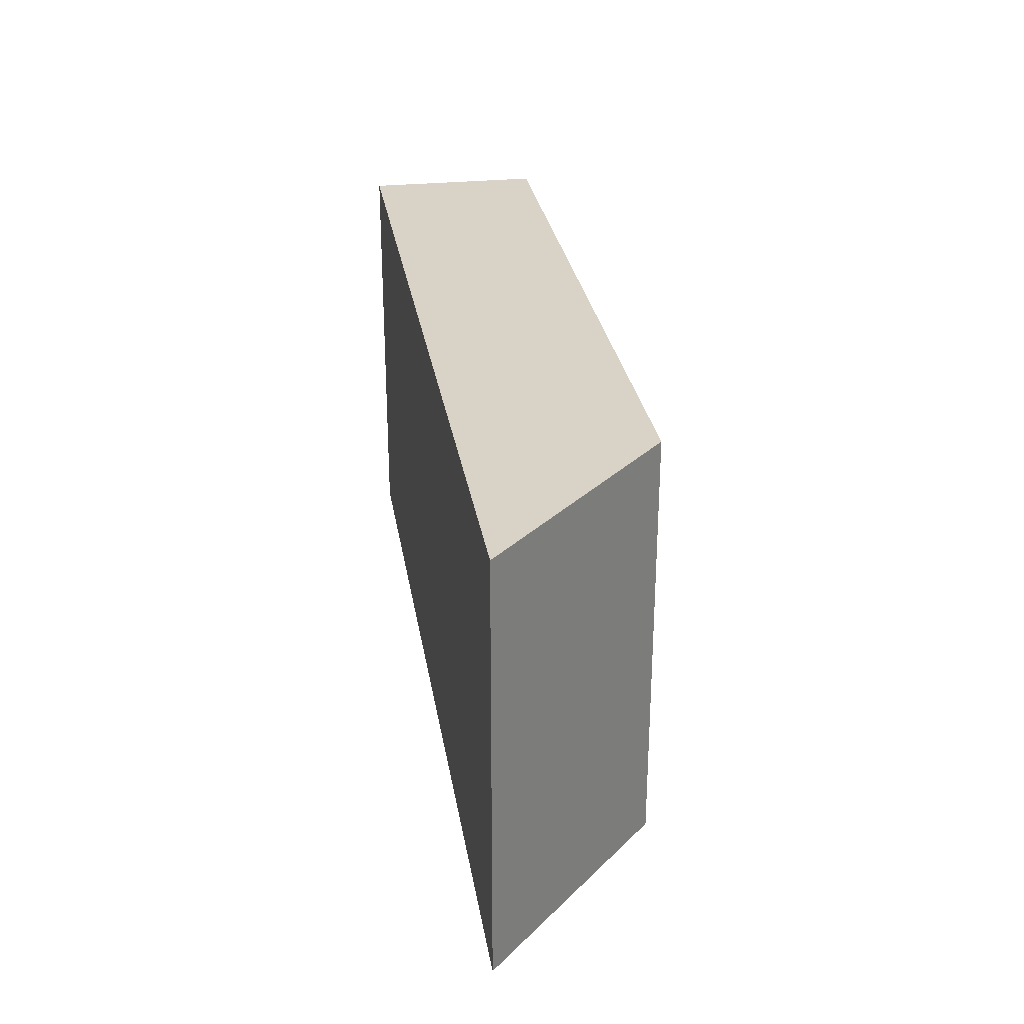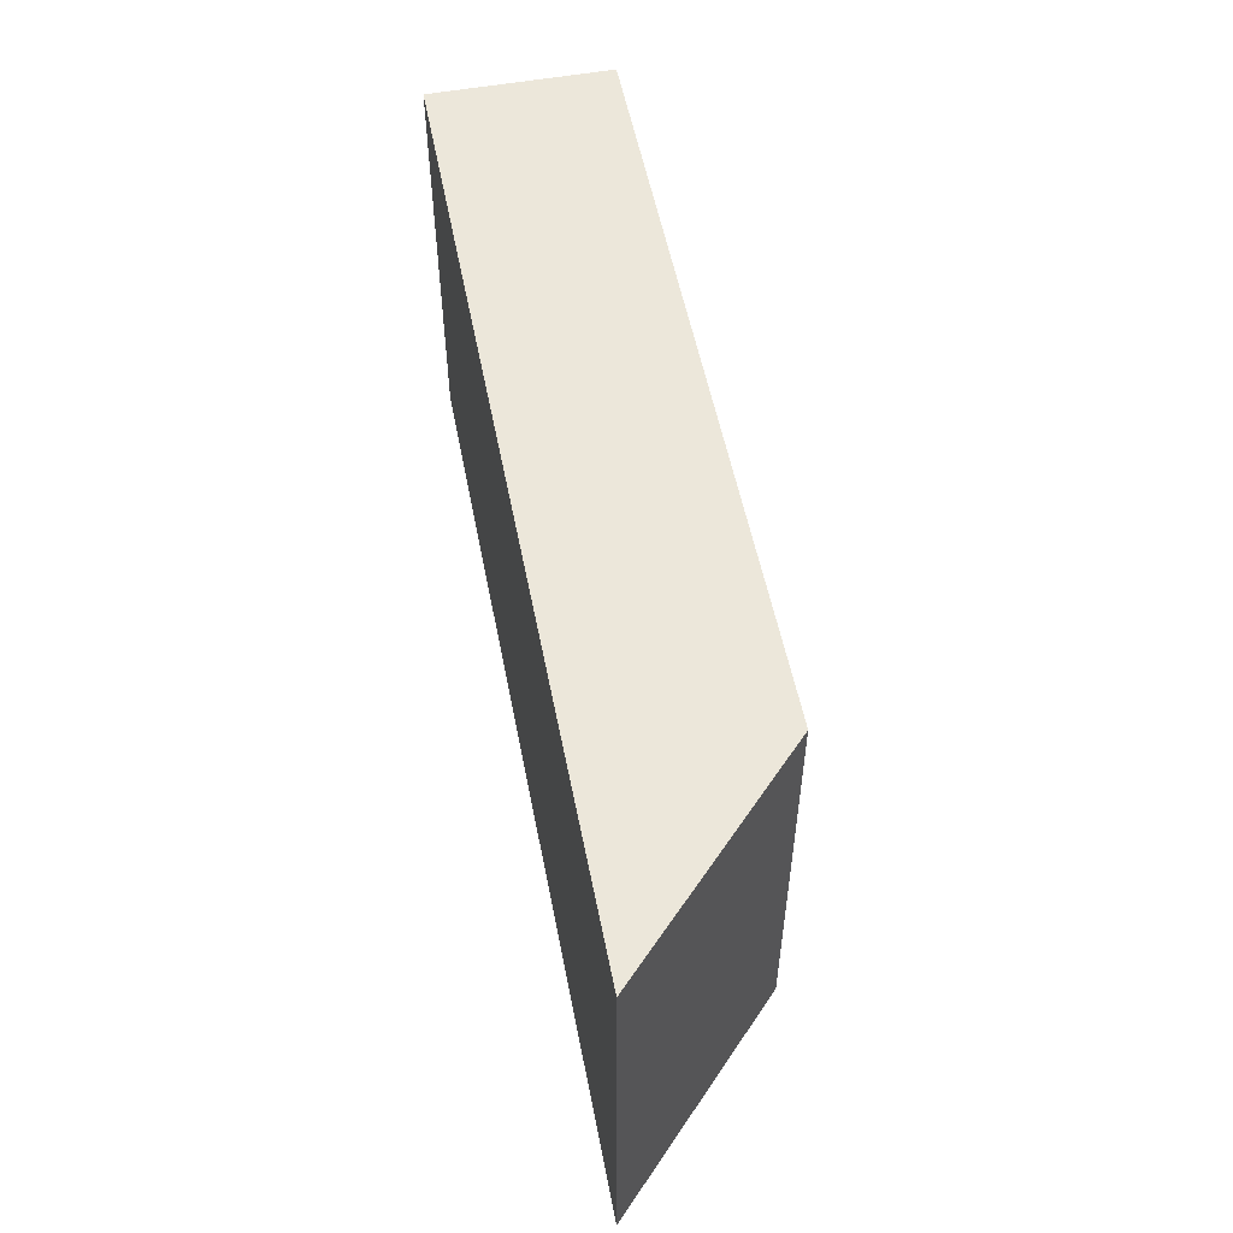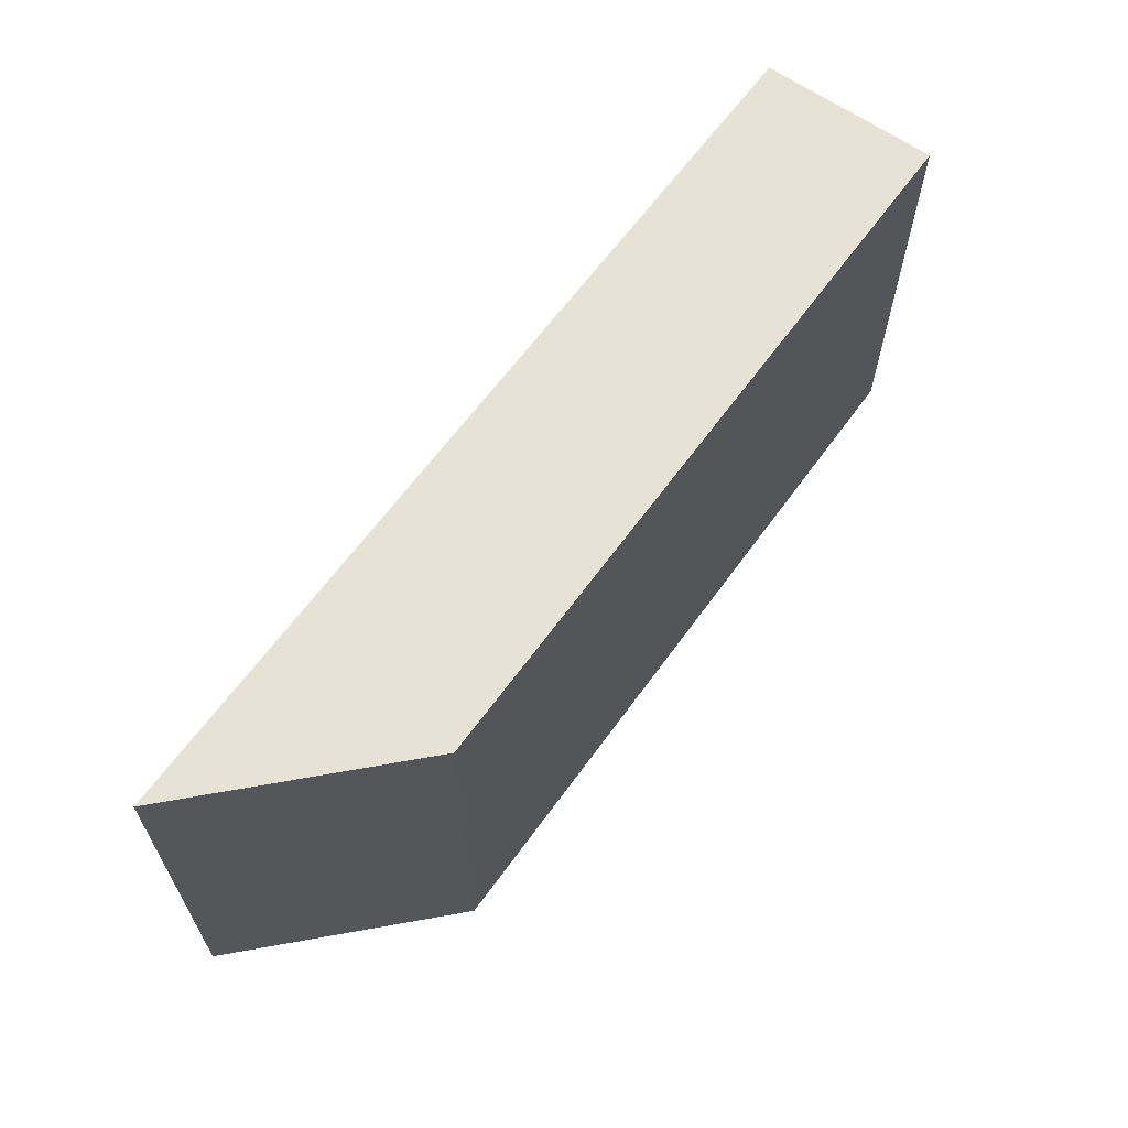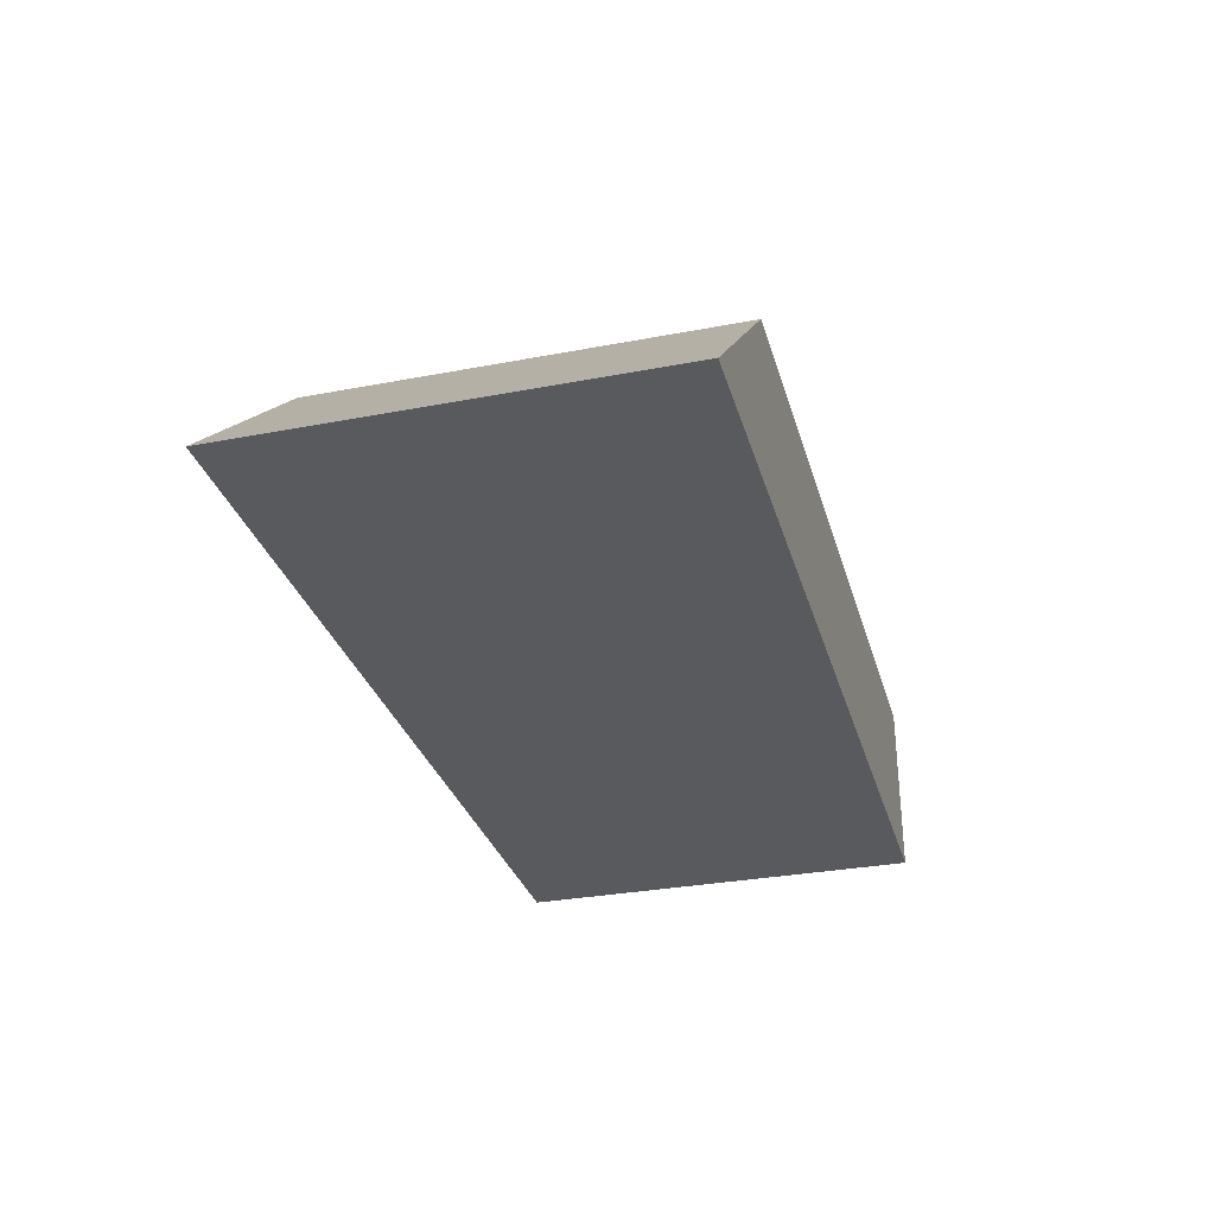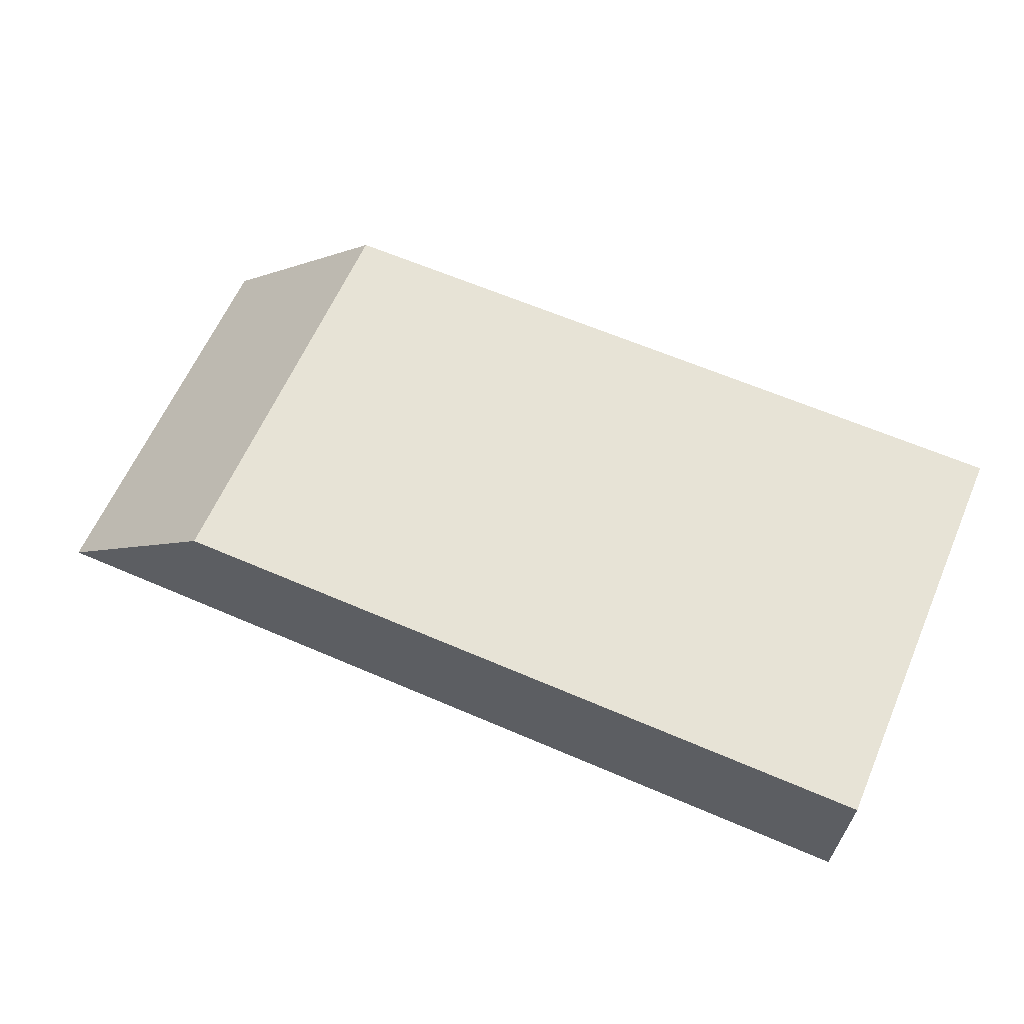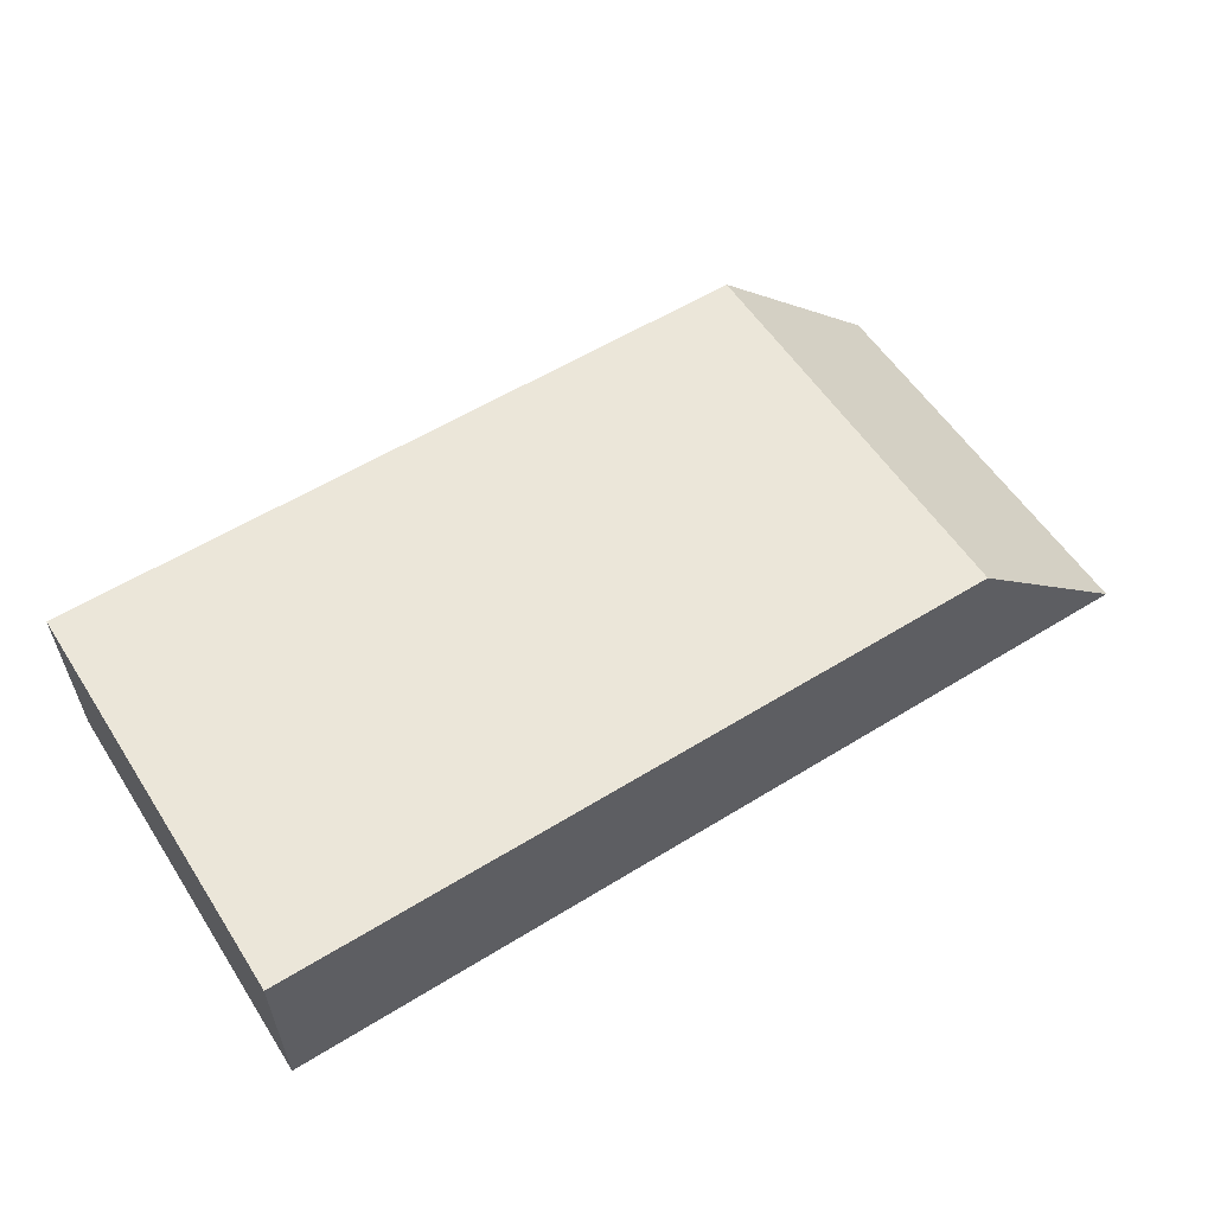
<metadata>
{"format":"obj","ext":"obj","renderer":"f3d","projection":"perspective","resolution":1024,"background":"white","views":[{"elev":28.2,"azim":-98.9,"up":"+Y"},{"elev":54.1,"azim":-101.0,"up":"+Y"},{"elev":63.1,"azim":-54.3,"up":"+Y"},{"elev":-30.9,"azim":-74.7,"up":"+Z"},{"elev":62.6,"azim":23.6,"up":"+Z"},{"elev":57.1,"azim":147.3,"up":"+Z"}]}
</metadata>
<code>
o Cube.001_Cub
v 6.703 6.554 -0.7911
v 6.703 8.681 -0.7909
v 6.701 8.681 2.856
v 6.701 6.554 2.856
v -7.524 6.554 2.856
v -7.524 8.681 2.856
v -8.308 8.681 2.856
v -8.308 6.554 2.856
v -12.08 8.681 -0.7909
v -12.08 6.554 -0.791
v 5.144 6.554 -0.791
v 5.144 8.681 -0.7909
v -7.524 0.1727 2.856
v -8.308 0.1727 2.856
v -12.08 0.1729 -0.7913
v -9.023 0.1729 -0.7913
v 5.148 8.681 2.856
v -5.667 8.681 2.856
v -6.791 8.681 -0.7909
v -9.023 8.681 -0.7909
v -4.168 8.681 2.856
v -2.615 8.681 2.856
v -2.929 8.681 -0.7909
v -4.795 8.681 -0.7909
v -1.063 8.681 2.856
v 0.4902 8.681 2.856
v 0.4854 8.681 -0.7909
v -1.073 8.681 -0.7909
v 2.043 8.681 2.856
v 3.596 8.681 2.856
v 3.602 8.681 -0.7909
v 2.044 8.681 -0.7909
v 5.148 0.1727 2.856
v 3.596 0.1727 2.856
v 3.602 0.1729 -0.7913
v 5.144 0.1729 -0.7913
v 2.043 0.1727 2.856
v 0.4902 0.1727 2.856
v 0.4854 0.1729 -0.7913
v 2.044 0.1729 -0.7913
v -1.063 0.1727 2.856
v -2.615 0.1727 2.856
v -2.929 0.1729 -0.7913
v -1.073 0.1729 -0.7913
v -4.168 0.1727 2.856
v -5.667 0.1727 2.856
v -6.791 0.1729 -0.7913
v -4.795 0.1729 -0.7913
v -9.023 6.554 -0.791
v -6.791 6.554 -0.791
v -4.795 6.554 -0.791
v -2.929 6.554 -0.791
v -1.073 6.554 -0.791
v 0.4854 6.554 -0.791
v 2.044 6.554 -0.791
v 3.602 6.554 -0.791
v 5.148 6.554 2.856
v 3.596 6.554 2.856
v 2.043 6.554 2.856
v 0.4902 6.554 2.856
v -1.063 6.554 2.856
v -2.615 6.554 2.856
v -4.168 6.554 2.856
v -5.667 6.554 2.856
v -4.168 2.3 2.856
v -5.667 2.3 2.856
v -4.168 4.427 2.856
v -5.667 4.427 2.856
v -1.063 2.3 2.856
v -2.615 2.3 2.856
v -1.063 4.427 2.856
v -2.615 4.427 2.856
v 2.043 2.3 2.856
v 0.4902 2.3 2.856
v 2.043 4.427 2.856
v 0.4902 4.427 2.856
v 5.148 2.3 2.856
v 3.596 2.3 2.856
v 5.148 4.427 2.856
v 3.596 4.427 2.856
v 2.044 2.3 -0.7912
v 3.602 2.3 -0.7912
v 2.044 4.427 -0.7911
v 3.602 4.427 -0.7911
v -1.073 2.3 -0.7912
v 0.4854 2.3 -0.7912
v -1.073 4.427 -0.7911
v 0.4854 4.427 -0.7911
v -4.795 2.3 -0.7912
v -2.929 2.3 -0.7912
v -4.795 4.427 -0.7911
v -2.929 4.427 -0.7911
v -9.023 2.3 -0.7912
v -6.791 2.3 -0.7912
v -9.023 4.427 -0.7911
v -6.791 4.427 -0.7911
v 5.144 2.3 -0.7912
v 6.703 2.3 -0.7913
v 6.703 0.1729 -0.7913
v 5.144 4.427 -0.7911
v 6.703 4.427 -0.7912
v -8.308 2.3 2.856
v -12.08 2.3 -0.7912
v -8.308 4.427 2.856
v -12.08 4.427 -0.7911
v -7.524 2.3 2.856
v -7.524 4.427 2.856
v 6.701 2.3 2.856
v 6.701 0.1727 2.856
v 6.701 4.427 2.856
v -8.308 8.681 2.856
v -8.308 0.1727 2.856
v 29.09 8.681 2.856
v 29.09 0.1727 2.855
f 1 2 3
f 1 3 4
f 5 6 7
f 5 7 8
f 8 7 9
f 8 9 10
f 2 1 11
f 2 11 12
f 13 14 15
f 13 15 16
f 17 3 2
f 17 2 12
f 6 18 19
f 6 19 20
f 21 22 23
f 21 23 24
f 25 26 27
f 25 27 28
f 29 30 31
f 29 31 32
f 33 34 35
f 33 35 36
f 37 38 39
f 37 39 40
f 41 42 43
f 41 43 44
f 45 46 47
f 45 47 48
f 49 20 19
f 49 19 50
f 51 24 23
f 51 23 52
f 53 28 27
f 53 27 54
f 55 32 31
f 55 31 56
f 57 17 30
f 57 30 58
f 59 29 26
f 59 26 60
f 61 25 22
f 61 22 62
f 63 21 18
f 63 18 64
f 45 65 66
f 45 66 46
f 65 67 68
f 65 68 66
f 67 63 64
f 67 64 68
f 41 69 70
f 41 70 42
f 69 71 72
f 69 72 70
f 71 61 62
f 71 62 72
f 37 73 74
f 37 74 38
f 73 75 76
f 73 76 74
f 75 59 60
f 75 60 76
f 33 77 78
f 33 78 34
f 77 79 80
f 77 80 78
f 79 57 58
f 79 58 80
f 40 81 82
f 40 82 35
f 81 83 84
f 81 84 82
f 83 55 56
f 83 56 84
f 44 85 86
f 44 86 39
f 85 87 88
f 85 88 86
f 87 53 54
f 87 54 88
f 48 89 90
f 48 90 43
f 89 91 92
f 89 92 90
f 91 51 52
f 91 52 92
f 16 93 94
f 16 94 47
f 93 95 96
f 93 96 94
f 95 49 50
f 95 50 96
f 36 97 98
f 36 98 99
f 97 100 101
f 97 101 98
f 1 101 100
f 1 100 11
f 14 102 103
f 14 103 15
f 102 104 105
f 102 105 103
f 104 8 10
f 104 10 105
f 13 106 102
f 13 102 14
f 106 107 104
f 106 104 102
f 107 5 8
f 107 8 104
f 99 98 108
f 99 108 109
f 98 101 110
f 98 110 108
f 101 1 4
f 101 4 110
f 68 64 5
f 68 5 107
f 66 68 107
f 66 107 106
f 46 66 106
f 46 106 13
f 105 10 49
f 105 49 95
f 103 105 95
f 103 95 93
f 15 103 93
f 15 93 16
f 10 9 20
f 10 20 49
f 7 6 20
f 7 20 9
f 46 13 16
f 46 16 47
f 64 18 6
f 64 6 5
f 96 50 51
f 96 51 91
f 94 96 91
f 94 91 89
f 47 94 89
f 47 89 48
f 72 62 63
f 72 63 67
f 70 72 67
f 70 67 65
f 42 70 65
f 42 65 45
f 62 22 21
f 62 21 63
f 50 19 24
f 50 24 51
f 42 45 48
f 42 48 43
f 18 21 24
f 18 24 19
f 92 52 53
f 92 53 87
f 90 92 87
f 90 87 85
f 43 90 85
f 43 85 44
f 76 60 61
f 76 61 71
f 74 76 71
f 74 71 69
f 38 74 69
f 38 69 41
f 60 26 25
f 60 25 61
f 52 23 28
f 52 28 53
f 38 41 44
f 38 44 39
f 22 25 28
f 22 28 23
f 88 54 55
f 88 55 83
f 86 88 83
f 86 83 81
f 39 86 81
f 39 81 40
f 80 58 59
f 80 59 75
f 78 80 75
f 78 75 73
f 34 78 73
f 34 73 37
f 58 30 29
f 58 29 59
f 54 27 32
f 54 32 55
f 34 37 40
f 34 40 35
f 26 29 32
f 26 32 27
f 84 56 11
f 84 11 100
f 82 84 100
f 82 100 97
f 35 82 97
f 35 97 36
f 110 4 57
f 110 57 79
f 108 110 79
f 108 79 77
f 109 108 77
f 109 77 33
f 4 3 17
f 4 17 57
f 109 33 36
f 109 36 99
f 30 17 12
f 30 12 31
f 56 31 12
f 56 12 11

</code>
